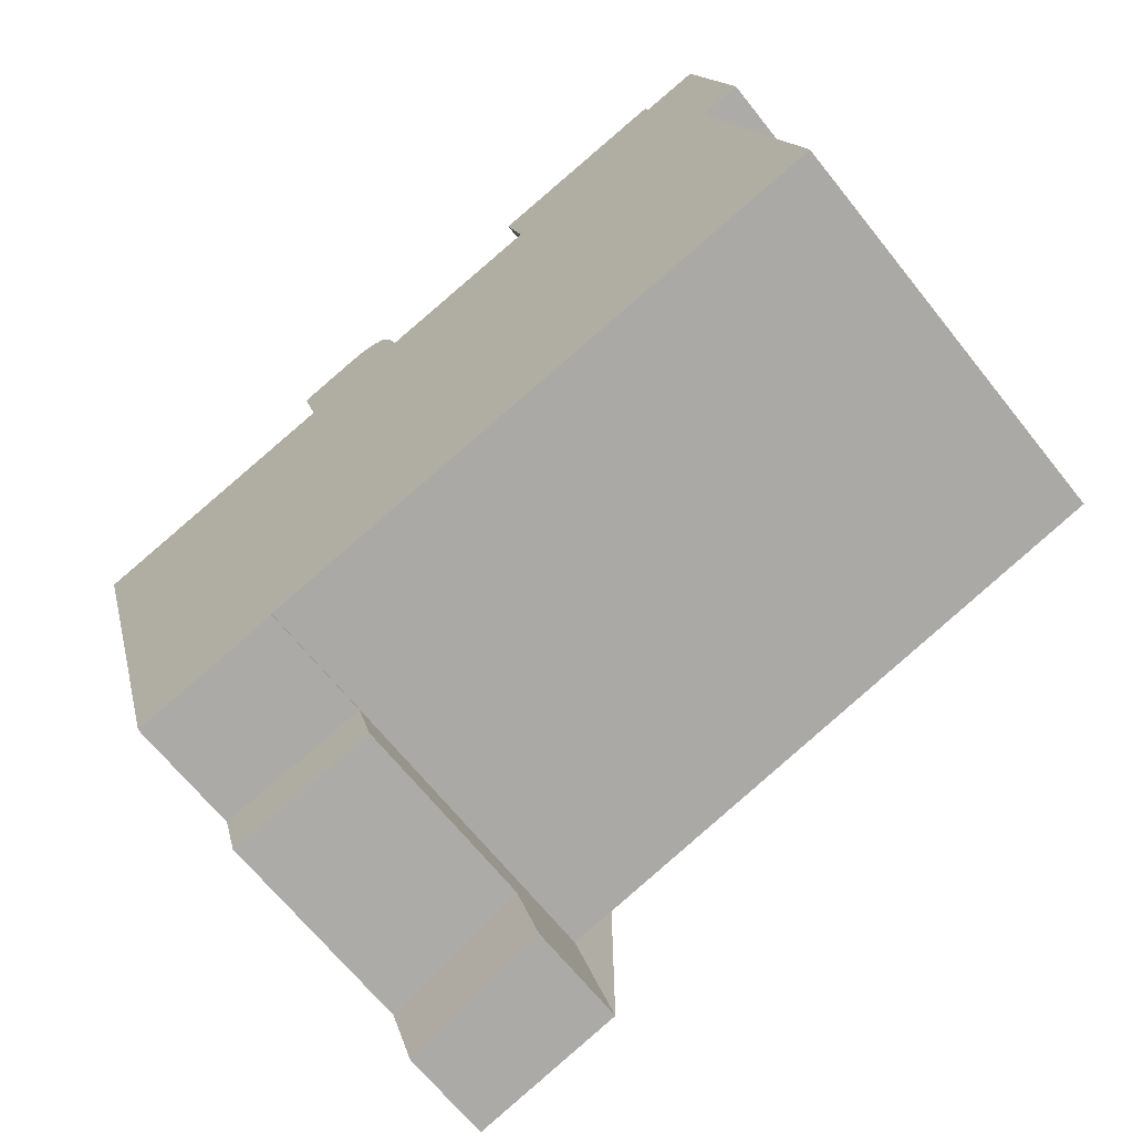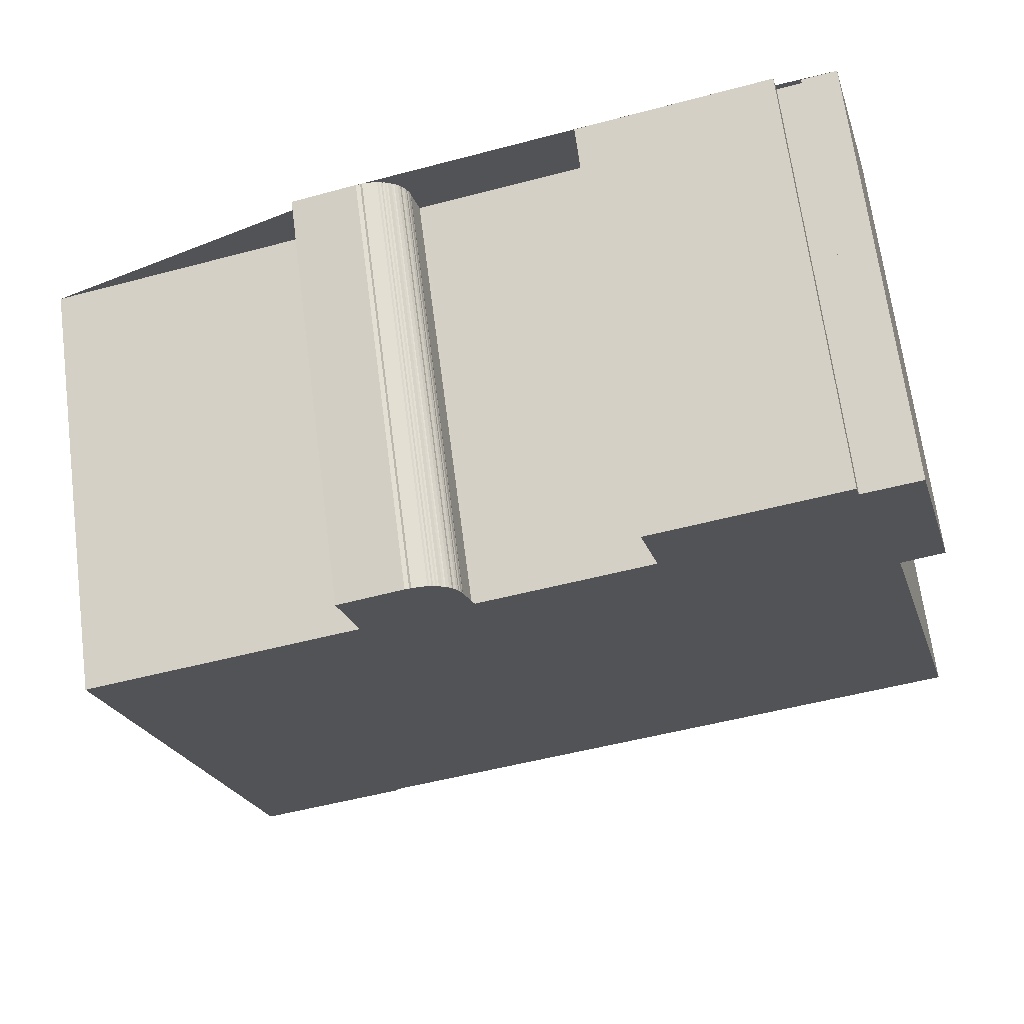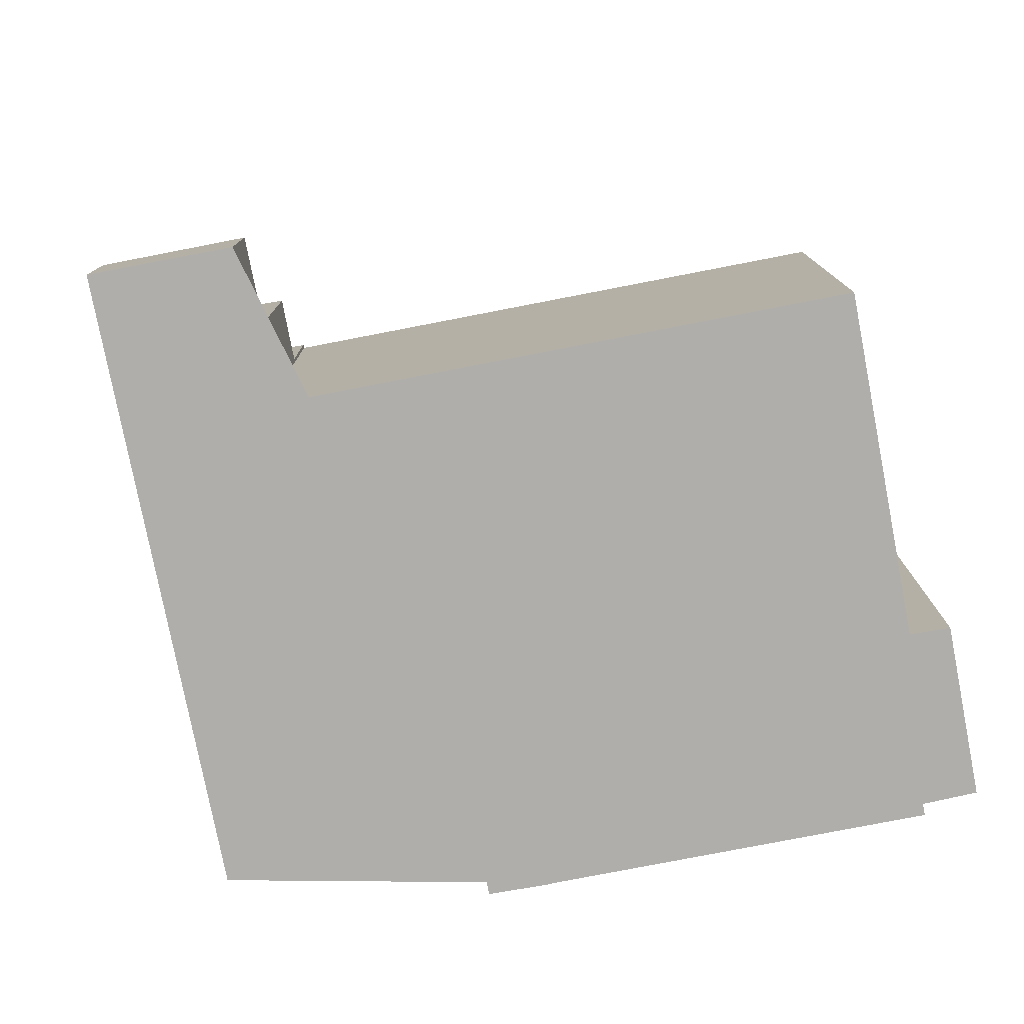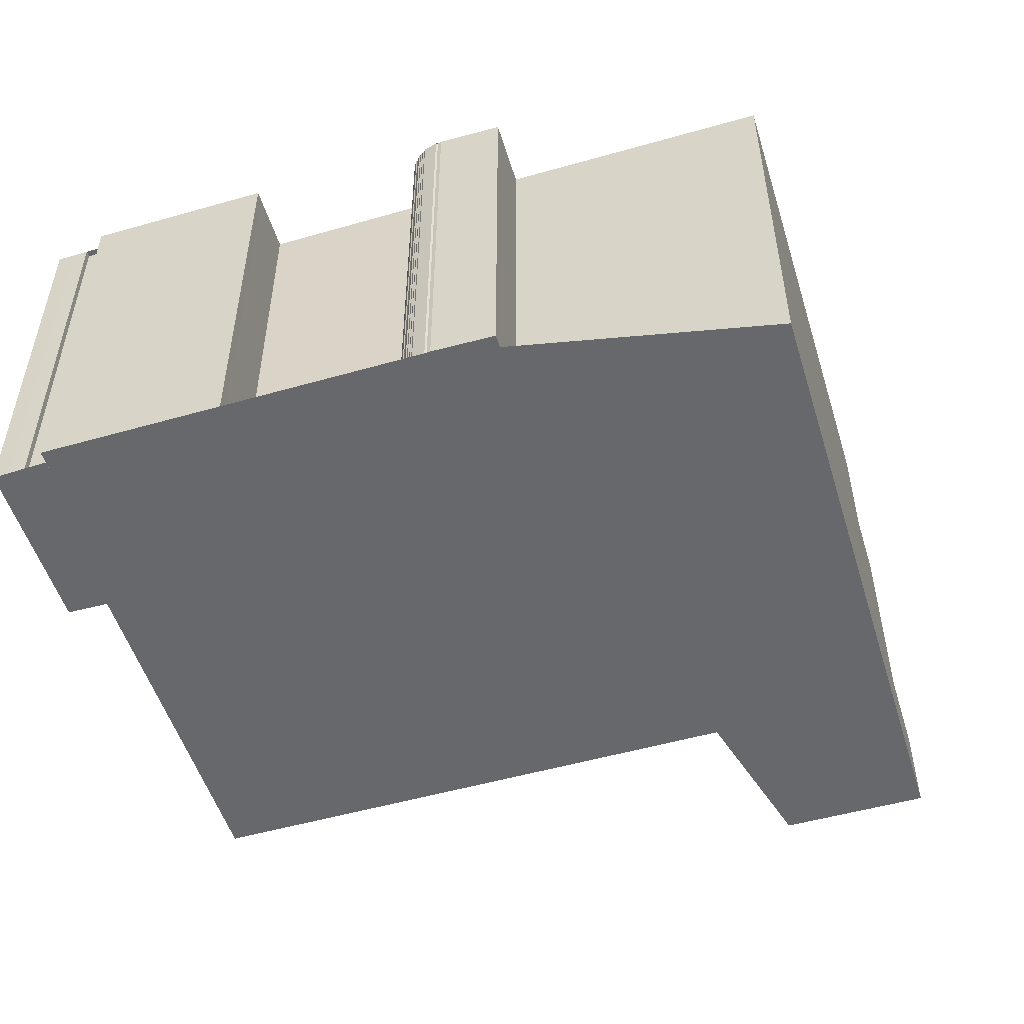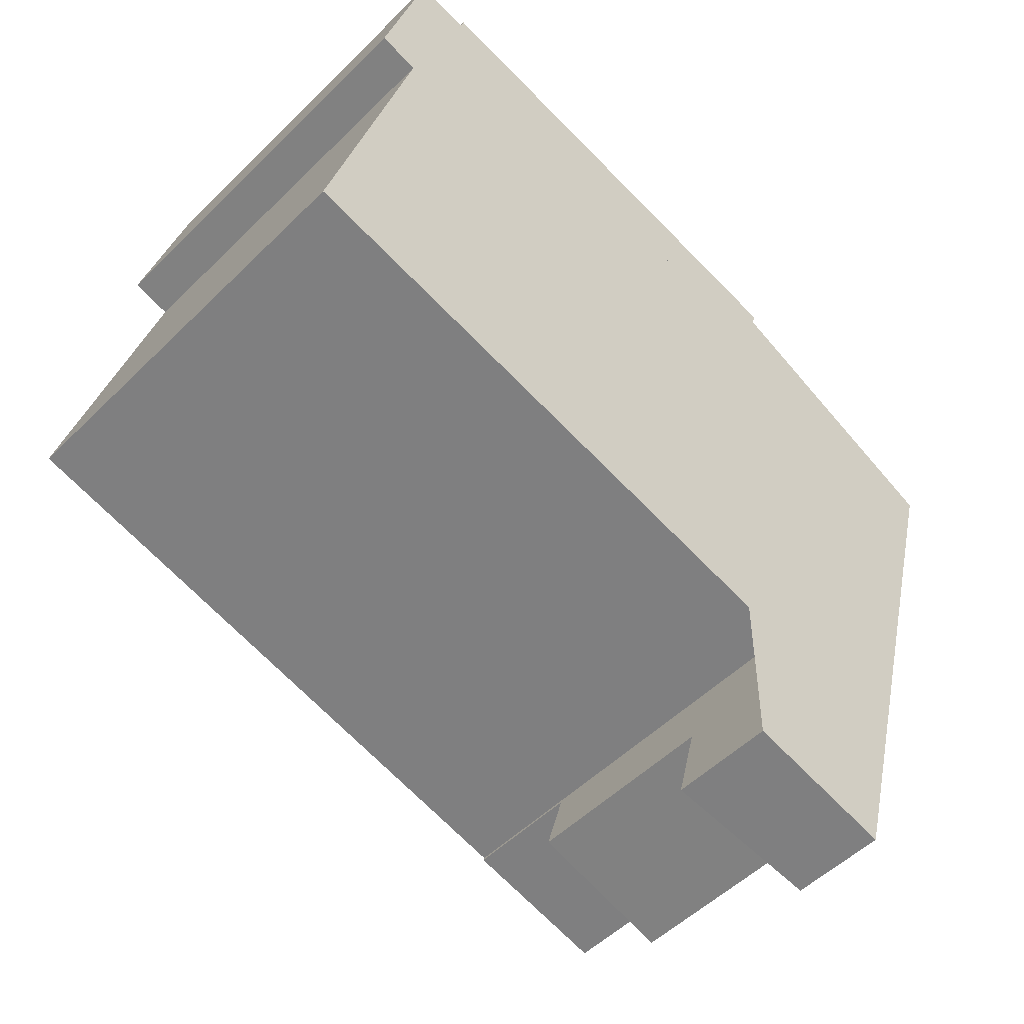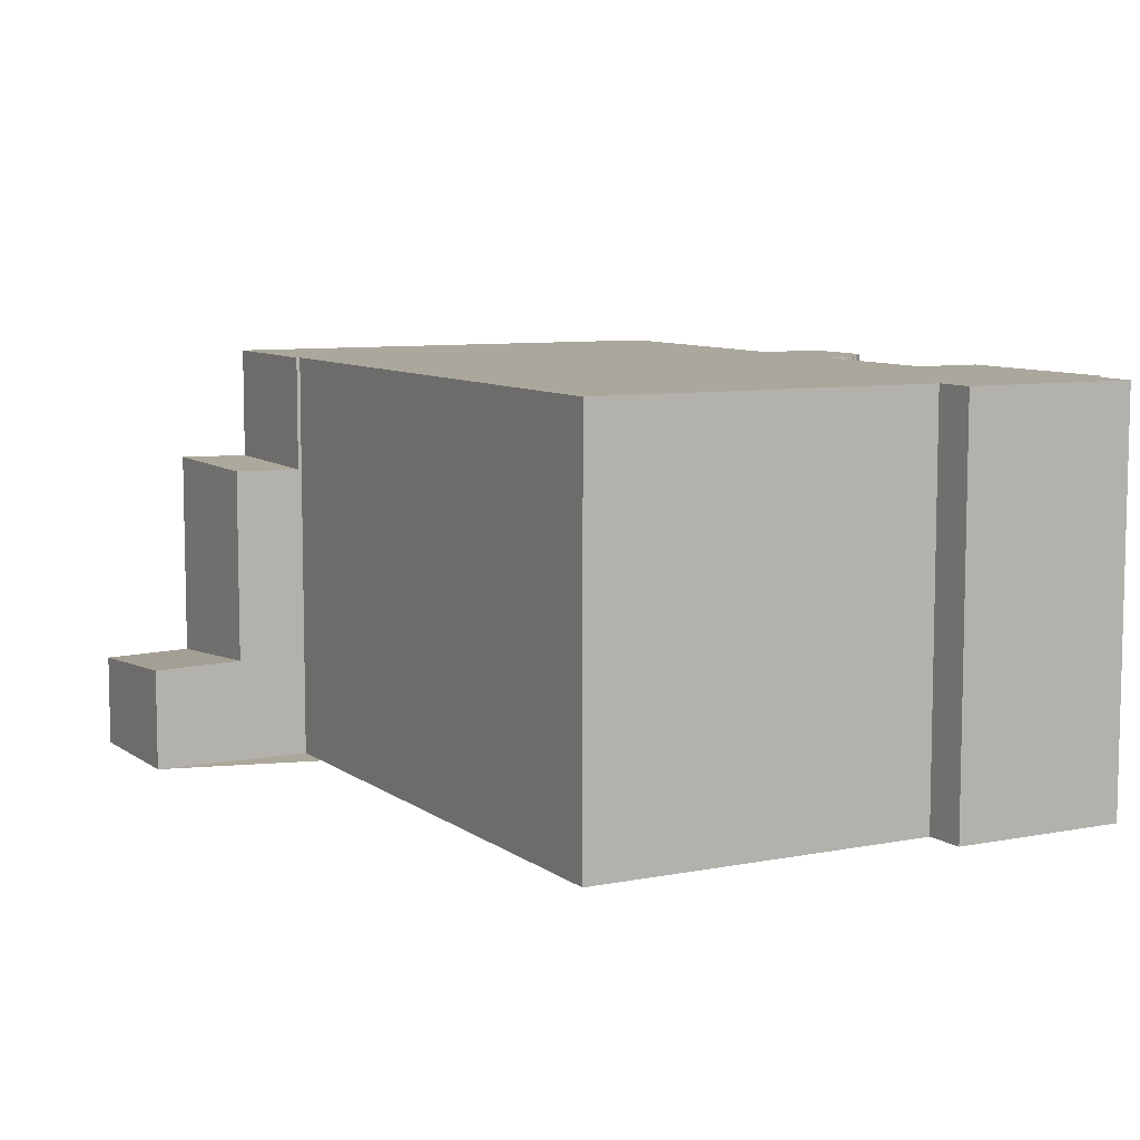
<metadata>
{"format":"obj","ext":"obj","renderer":"f3d","projection":"perspective","resolution":1024,"background":"white","views":[{"elev":-66.1,"azim":38.4,"up":"+Y"},{"elev":66.8,"azim":-7.4,"up":"+Y"},{"elev":-77.8,"azim":26.0,"up":"+Z"},{"elev":-52.3,"azim":-147.9,"up":"+Z"},{"elev":-51.3,"azim":136.9,"up":"+Y"},{"elev":8.2,"azim":76.4,"up":"+Z"}]}
</metadata>
<code>
v -1386 -2557 10.84
v -1386 -2556 10.84
v -1386 -2556 10.84
v -1386 -2557 10.84
v -1386 -2557 10.84
v -1386 -2557 10.84
v -1386 -2557 10.84
v -1386 -2557 10.84
v -1386 -2557 10.84
v -1385 -2557 10.84
v -1385 -2557 10.84
v -1385 -2557 10.84
v -1385 -2557 10.84
v -1385 -2557 10.84
v -1385 -2557 10.84
v -1385 -2557 10.84
v -1385 -2557 10.84
v -1385 -2557 10.84
v -1385 -2557 10.84
v -1385 -2557 10.84
v -1385 -2557 10.84
v -1385 -2557 10.84
v -1385 -2557 10.84
v -1385 -2558 10.84
v -1380 -2557 10.84
v -1381 -2555 10.83
v -1376 -2554 10.82
v -1376 -2554 10.82
v -1375 -2554 10.82
v -1375 -2554 10.82
v -1375 -2554 10.82
v -1373 -2558 10.83
v -1374 -2559 10.84
v -1372 -2568 10.86
v -1387 -2572 10.89
v -1394 -2561 10.86
v -1388 -2559 10.85
v -1388 -2557 10.84
v -1386 -2557 10.84
v -1386 -2576 2.683
v -1390 -2577 2.423
v -1376 -2554 10.82
v -1381 -2555 10.83
v -1386 -2557 10.84
v -1388 -2557 10.85
v -1387 -2572 10.89
v -1391 -2573 10.89
v -1387 -2574 2.74
v -1390 -2575 2.478
v -1387 -2572 7.863
v -1391 -2573 7.917
v -1387 -2574 7.896
v -1390 -2575 7.951
v -1374 -2559 10.83
v -1375 -2554 10.82
v -1386 -2572 10.89
v -1390 -2559 10.85
v -1375 -2555 10.83
v -1374 -2555 10.83
v -1390 -2559 10.85
v -1394 -2561 10.86
v -1390 -2575 2.507
v -1391 -2573 10.89
v -1389 -2577 2.452
v -1391 -2573 7.911
v -1390 -2575 7.945
v -1394 -2561 10.86
v -1394 -2560 10.86
v -1391 -2573 10.89
v -1387 -2572 10.89
v -1391 -2573 7.911
v -1387 -2572 7.863
v -1391 -2573 10.89
v -1391 -2573 7.917
v -1389 -2563 10.86
v -1374 -2559 10.84
v -1393 -2564 10.87
v -1393 -2564 10.87
v -1384 -2562 10.85
v -1381 -2570 10.88
v -1385 -2558 10.84
v -1385 -2558 10.84
v -1381 -2555 10.83
v -1381 -2555 10.83
v -1377 -2569 10.87
v -1379 -2560 10.85
v -1380 -2557 10.84
v -1390 -2575 2.507
v -1387 -2574 2.74
v -1390 -2575 7.945
v -1387 -2574 7.896
v -1390 -2575 2.478
v -1390 -2575 7.951
v -1387 -2574 2.736
v -1390 -2575 2.506
v -1390 -2575 2.476
v -1386 -2556 10.84
v -1386 -2557 10.84
v -1386 -2557 0
v -1386 -2556 0
v -1386 -2556 10.84
v -1386 -2556 10.84
v -1386 -2556 0
v -1386 -2556 0
v -1386 -2557 10.84
v -1386 -2556 10.84
v -1386 -2556 0
v -1386 -2557 0
v -1386 -2557 10.84
v -1386 -2557 10.84
v -1386 -2557 0
v -1386 -2557 0
v -1386 -2557 10.84
v -1386 -2557 10.84
v -1386 -2557 0
v -1386 -2557 1.776e-15
v -1386 -2557 10.84
v -1386 -2557 10.84
v -1386 -2557 1.776e-15
v -1386 -2557 1.776e-15
v -1386 -2557 10.84
v -1386 -2557 10.84
v -1386 -2557 1.776e-15
v -1386 -2557 -1.776e-15
v -1386 -2557 10.84
v -1386 -2557 10.84
v -1386 -2557 -1.776e-15
v -1386 -2557 1.776e-15
v -1386 -2557 10.84
v -1386 -2557 10.84
v -1386 -2557 1.776e-15
v -1386 -2557 1.776e-15
v -1385 -2557 10.84
v -1385 -2557 10.84
v -1385 -2557 1.776e-15
v -1385 -2557 0
v -1385 -2557 10.84
v -1385 -2557 10.84
v -1385 -2557 0
v -1385 -2557 0
v -1385 -2557 10.84
v -1385 -2557 10.84
v -1385 -2557 0
v -1385 -2557 0
v -1385 -2557 10.84
v -1385 -2557 10.84
v -1385 -2557 0
v -1385 -2557 0
v -1385 -2557 10.84
v -1385 -2557 10.84
v -1385 -2557 0
v -1385 -2557 0
v -1385 -2557 10.84
v -1385 -2557 10.84
v -1385 -2557 0
v -1385 -2557 0
v -1385 -2557 10.84
v -1385 -2557 10.84
v -1385 -2557 0
v -1385 -2557 0
v -1385 -2557 10.84
v -1385 -2557 10.84
v -1385 -2557 0
v -1385 -2557 0
v -1385 -2557 10.84
v -1385 -2557 10.84
v -1385 -2557 0
v -1385 -2557 0
v -1385 -2557 10.84
v -1385 -2557 10.84
v -1385 -2557 0
v -1385 -2557 -1.776e-15
v -1385 -2557 10.84
v -1385 -2557 10.84
v -1385 -2557 -1.776e-15
v -1385 -2557 0
v -1385 -2557 10.84
v -1385 -2557 10.84
v -1385 -2557 0
v -1385 -2557 0
v -1385 -2557 10.84
v -1385 -2557 10.84
v -1385 -2557 0
v -1385 -2557 0
v -1385 -2558 10.84
v -1385 -2557 10.84
v -1385 -2557 0
v -1385 -2558 0
v -1385 -2558 10.84
v -1385 -2558 10.84
v -1385 -2558 0
v -1385 -2558 0
v -1381 -2555 10.83
v -1380 -2557 10.84
v -1380 -2557 0
v -1381 -2555 0
v -1381 -2555 10.83
v -1381 -2555 10.83
v -1381 -2555 0
v -1381 -2555 0
v -1376 -2554 10.82
v -1376 -2554 10.82
v -1376 -2554 -1.776e-15
v -1376 -2554 0
v -1375 -2554 10.82
v -1376 -2554 10.82
v -1376 -2554 1.776e-15
v -1375 -2554 -1.776e-15
v -1375 -2554 10.82
v -1375 -2554 10.82
v -1375 -2554 -1.776e-15
v -1375 -2554 1.776e-15
v -1375 -2554 10.82
v -1375 -2554 10.82
v -1375 -2554 1.776e-15
v -1375 -2554 1.776e-15
v -1374 -2555 10.83
v -1375 -2554 10.82
v -1375 -2554 0
v -1374 -2555 -1.776e-15
v -1374 -2559 10.83
v -1373 -2558 10.83
v -1373 -2558 0
v -1374 -2559 0
v -1374 -2559 10.84
v -1374 -2559 10.84
v -1374 -2559 0
v -1374 -2559 -1.776e-15
v -1377 -2569 10.87
v -1372 -2568 10.86
v -1372 -2568 1.776e-15
v -1377 -2569 0
v -1387 -2572 10.89
v -1387 -2572 10.89
v -1387 -2572 0
v -1387 -2572 1.776e-15
v -1394 -2560 10.86
v -1394 -2561 10.86
v -1394 -2561 1.776e-15
v -1394 -2560 0
v -1388 -2557 10.85
v -1388 -2559 10.85
v -1388 -2559 0
v -1388 -2557 0
v -1386 -2557 10.84
v -1388 -2557 10.84
v -1388 -2557 1.776e-15
v -1386 -2557 -1.776e-15
v -1386 -2557 10.84
v -1386 -2557 10.84
v -1386 -2557 -1.776e-15
v -1386 -2557 0
v -1389 -2577 2.452
v -1386 -2576 2.683
v -1386 -2576 4.441e-16
v -1389 -2577 0
v -1390 -2575 2.476
v -1390 -2577 2.423
v -1390 -2577 0
v -1390 -2575 0
v -1376 -2554 10.82
v -1376 -2554 10.82
v -1376 -2554 0
v -1376 -2554 1.776e-15
v -1381 -2555 10.83
v -1381 -2555 10.83
v -1381 -2555 0
v -1381 -2555 0
v -1385 -2557 10.84
v -1386 -2557 10.84
v -1386 -2557 1.776e-15
v -1385 -2557 1.776e-15
v -1388 -2557 10.84
v -1388 -2557 10.85
v -1388 -2557 0
v -1388 -2557 1.776e-15
v -1374 -2559 10.84
v -1374 -2559 10.83
v -1374 -2559 0
v -1374 -2559 0
v -1375 -2554 10.82
v -1375 -2554 10.82
v -1375 -2554 1.776e-15
v -1375 -2554 0
v -1387 -2572 10.89
v -1386 -2572 10.89
v -1386 -2572 0
v -1387 -2572 0
v -1388 -2559 10.85
v -1390 -2559 10.85
v -1390 -2559 0
v -1388 -2559 0
v -1373 -2558 10.83
v -1374 -2555 10.83
v -1374 -2555 -1.776e-15
v -1373 -2558 0
v -1394 -2561 10.86
v -1394 -2561 10.86
v -1394 -2561 0
v -1394 -2561 1.776e-15
v -1390 -2577 2.423
v -1389 -2577 2.452
v -1389 -2577 0
v -1390 -2577 0
v -1390 -2559 10.85
v -1394 -2560 10.86
v -1394 -2560 0
v -1390 -2559 0
v -1387 -2574 7.896
v -1387 -2572 7.863
v -1387 -2572 -8.882e-16
v -1387 -2574 0
v -1393 -2564 10.87
v -1391 -2573 10.89
v -1391 -2573 0
v -1393 -2564 0
v -1372 -2568 10.86
v -1374 -2559 10.84
v -1374 -2559 -1.776e-15
v -1372 -2568 1.776e-15
v -1394 -2561 10.86
v -1393 -2564 10.87
v -1393 -2564 0
v -1394 -2561 0
v -1386 -2572 10.89
v -1381 -2570 10.88
v -1381 -2570 0
v -1386 -2572 0
v -1380 -2557 10.84
v -1385 -2558 10.84
v -1385 -2558 0
v -1380 -2557 0
v -1376 -2554 10.82
v -1381 -2555 10.83
v -1381 -2555 0
v -1376 -2554 -1.776e-15
v -1381 -2570 10.88
v -1377 -2569 10.87
v -1377 -2569 0
v -1381 -2570 0
v -1387 -2574 2.736
v -1387 -2574 2.74
v -1387 -2574 0
v -1387 -2574 0
v -1391 -2573 7.917
v -1390 -2575 7.951
v -1390 -2575 0
v -1391 -2573 8.882e-16
v -1386 -2576 2.683
v -1387 -2574 2.736
v -1387 -2574 0
v -1386 -2576 4.441e-16
v -1390 -2575 2.478
v -1390 -2575 2.476
v -1390 -2575 0
v -1390 -2575 0
v -1386 -2557 0
v -1386 -2556 0
v -1386 -2556 0
v -1386 -2557 0
v -1386 -2557 0
v -1386 -2557 0
v -1386 -2557 0
v -1386 -2557 0
v -1386 -2557 0
v -1385 -2557 0
v -1385 -2557 0
v -1385 -2557 0
v -1385 -2557 0
v -1385 -2557 0
v -1385 -2557 0
v -1385 -2557 0
v -1385 -2557 0
v -1385 -2557 0
v -1385 -2557 0
v -1385 -2557 0
v -1385 -2557 0
v -1385 -2557 0
v -1385 -2557 0
v -1385 -2558 0
v -1380 -2557 0
v -1381 -2555 0
v -1376 -2554 0
v -1376 -2554 0
v -1375 -2554 0
v -1375 -2554 0
v -1375 -2554 0
v -1373 -2558 0
v -1374 -2559 0
v -1372 -2568 0
v -1387 -2572 0
v -1386 -2576 0
v -1390 -2577 0
v -1394 -2561 0
v -1388 -2559 0
v -1388 -2557 0
v -1386 -2557 0
f 84 27 42 83
f 45 38 39 1 2 3 4 5 6 7 8 9 44
f 59 32 54 58
f 95 88 89 94
f 66 53 49 62
f 63 47 51 65
f 80 56 75 79
f 58 55 31 59
f 82 60 57 37 45 44 10 11 12 13 14 15 16 17 18 19 20 21 22 23 24 81
f 68 57 60 67
f 96 92 88 95
f 62 48 52 66
f 65 50 46 63
f 67 61 36 68
f 75 56 35 70 69 77
f 77 69 73 78
f 79 75 60 82
f 77 67 60 75
f 78 61 67 77
f 86 76 34 85
f 83 42 28 29 30 55 58 87
f 87 58 54 33 76 86
f 83 43 26 84
f 85 80 79 86
f 87 82 81 25 43 83
f 86 79 82 87
f 90 71 72 91
f 93 74 71 90
f 94 40 64 95
f 95 64 41 96
f 98 99 100 97
f 102 103 104 101
f 106 107 108 105
f 110 111 112 109
f 114 115 116 113
f 118 119 120 117
f 122 123 124 121
f 126 127 128 125
f 130 131 132 129
f 134 135 136 133
f 138 139 140 137
f 142 143 144 141
f 146 147 148 145
f 150 151 152 149
f 154 155 156 153
f 158 159 160 157
f 162 163 164 161
f 166 167 168 165
f 170 171 172 169
f 174 175 176 173
f 178 179 180 177
f 182 183 184 181
f 186 187 188 185
f 190 191 192 189
f 194 195 196 193
f 198 199 200 197
f 202 203 204 201
f 206 207 208 205
f 210 211 212 209
f 214 215 216 213
f 218 219 220 217
f 222 223 224 221
f 226 227 228 225
f 230 231 232 229
f 234 235 236 233
f 238 239 240 237
f 242 243 244 241
f 246 247 248 245
f 250 251 252 249
f 254 255 256 253
f 258 259 260 257
f 262 263 264 261
f 266 267 268 265
f 270 271 272 269
f 274 275 276 273
f 278 279 280 277
f 282 283 284 281
f 286 287 288 285
f 290 291 292 289
f 294 295 296 293
f 298 299 300 297
f 302 303 304 301
f 306 307 308 305
f 310 311 312 309
f 314 315 316 313
f 318 319 320 317
f 322 323 324 321
f 326 327 328 325
f 330 331 332 329
f 334 335 336 333
f 338 339 340 337
f 342 343 344 341
f 346 347 348 345
f 350 351 352 349
f 354 355 356 353
f 358 359 360 361 362 363 364 365 366 367 368 369 370 371 372 373 374 375 376 377 378 379 380 381 382 383 384 385 386 387 388 389 390 391 392 393 394 395 396 397 357

</code>
